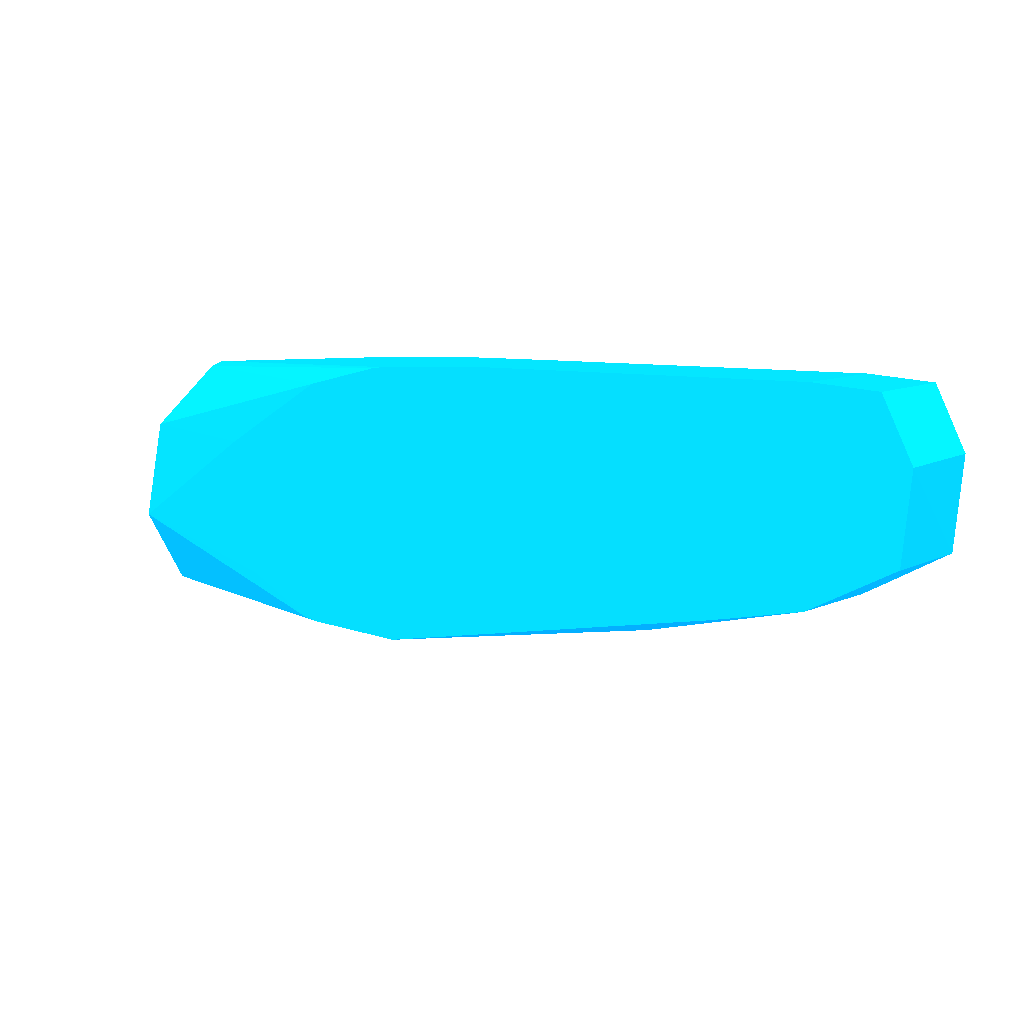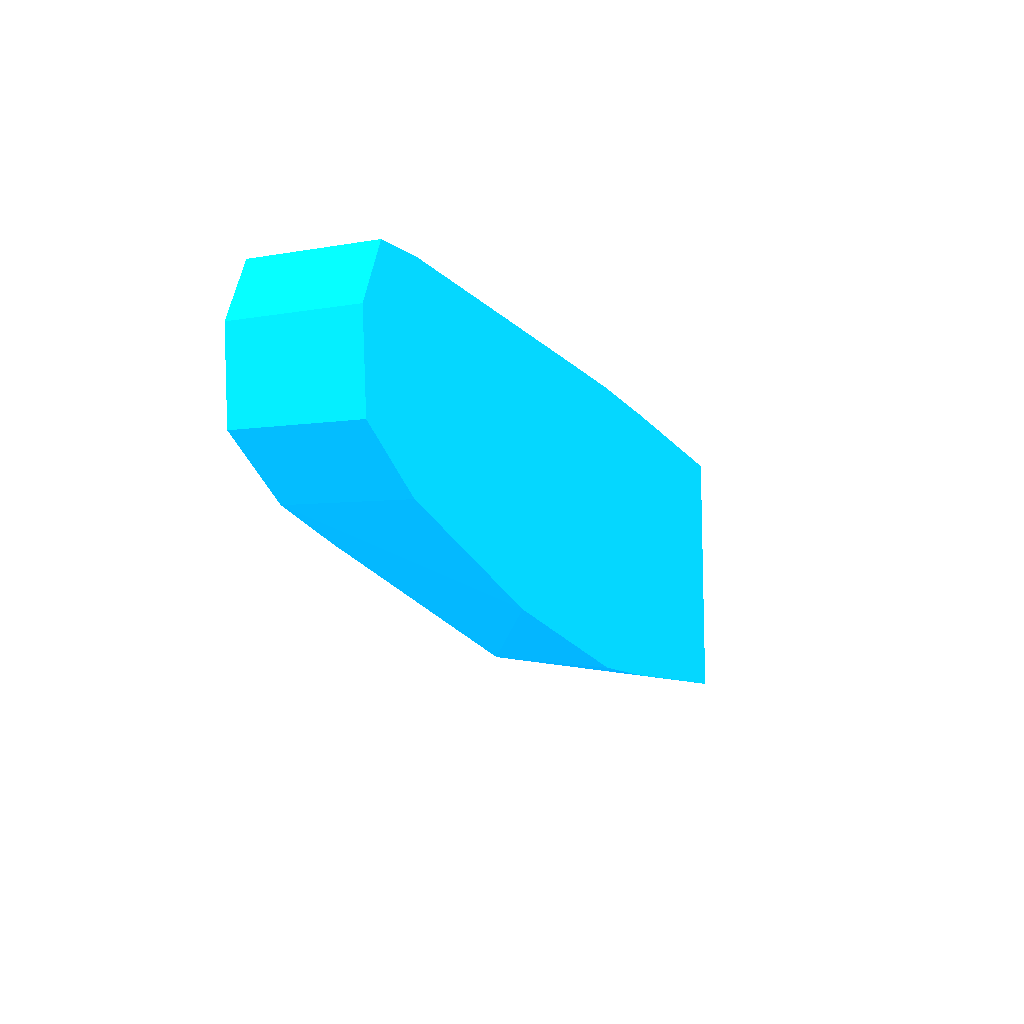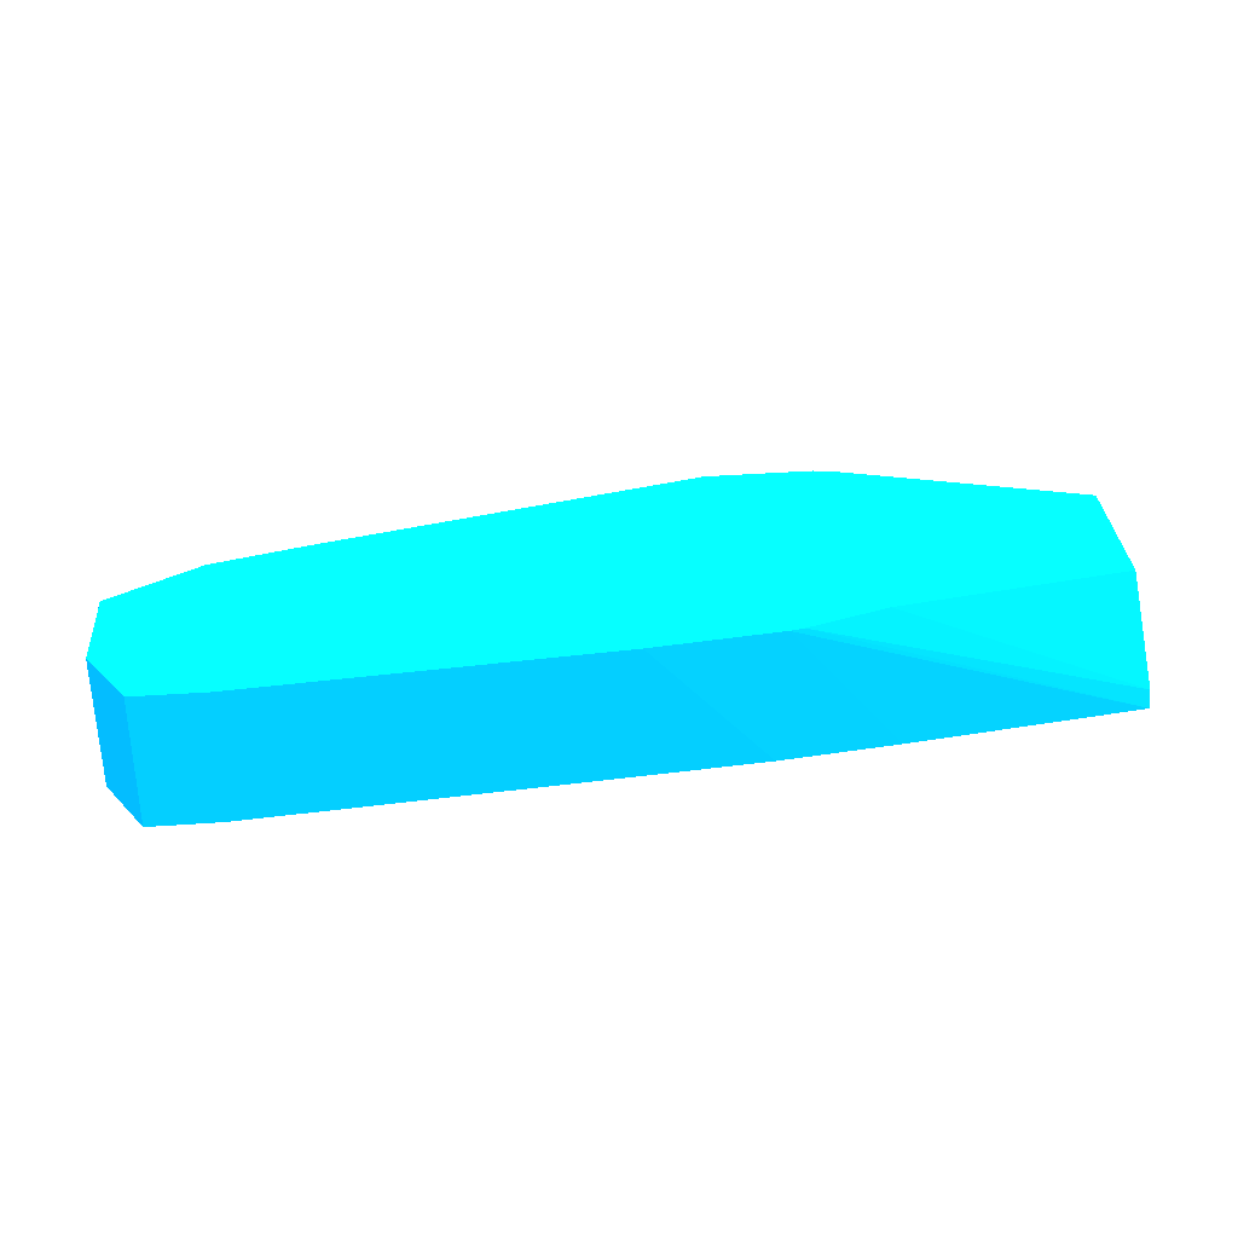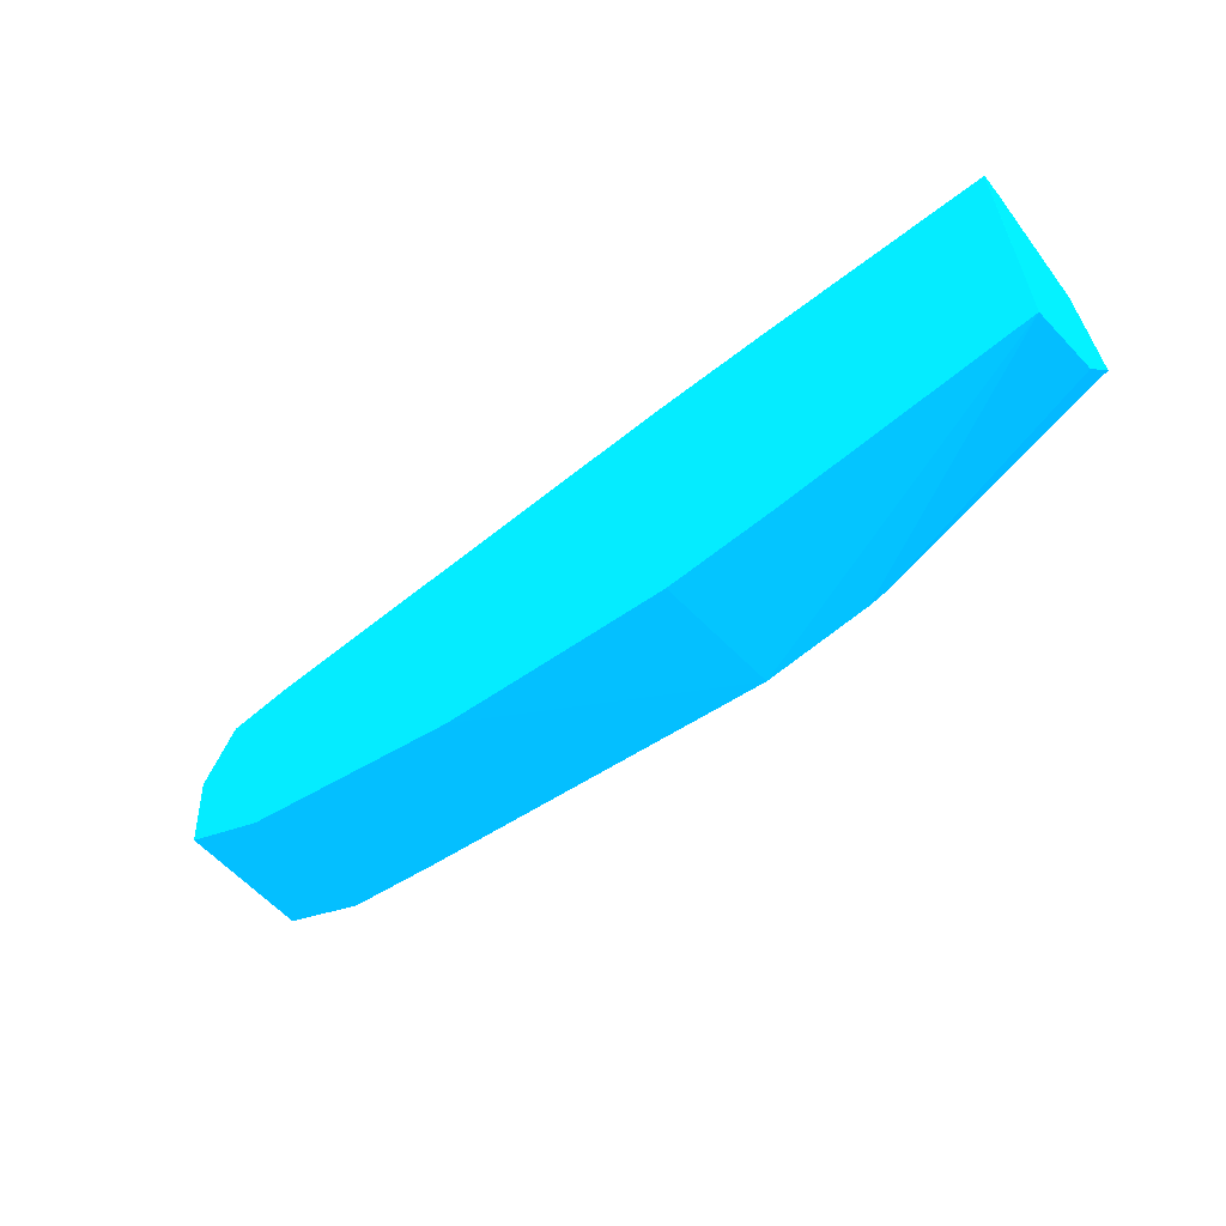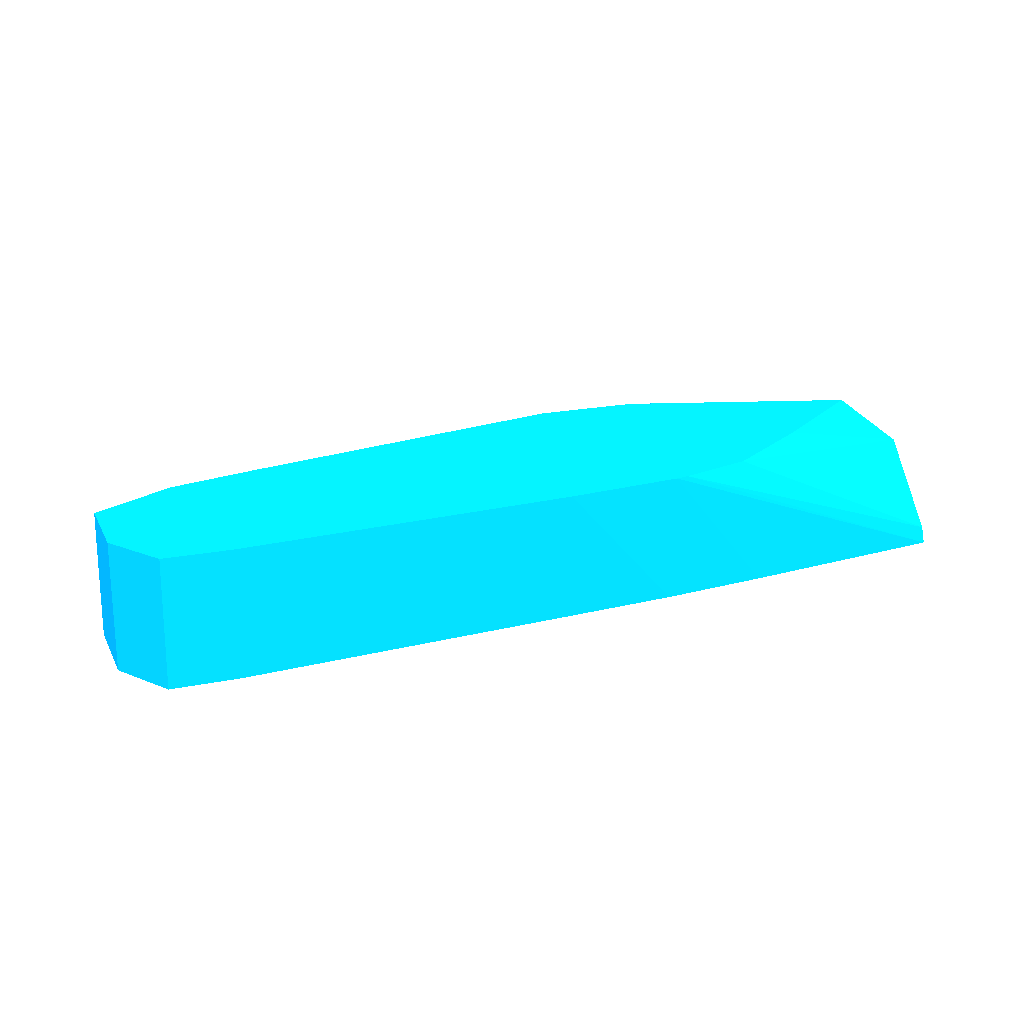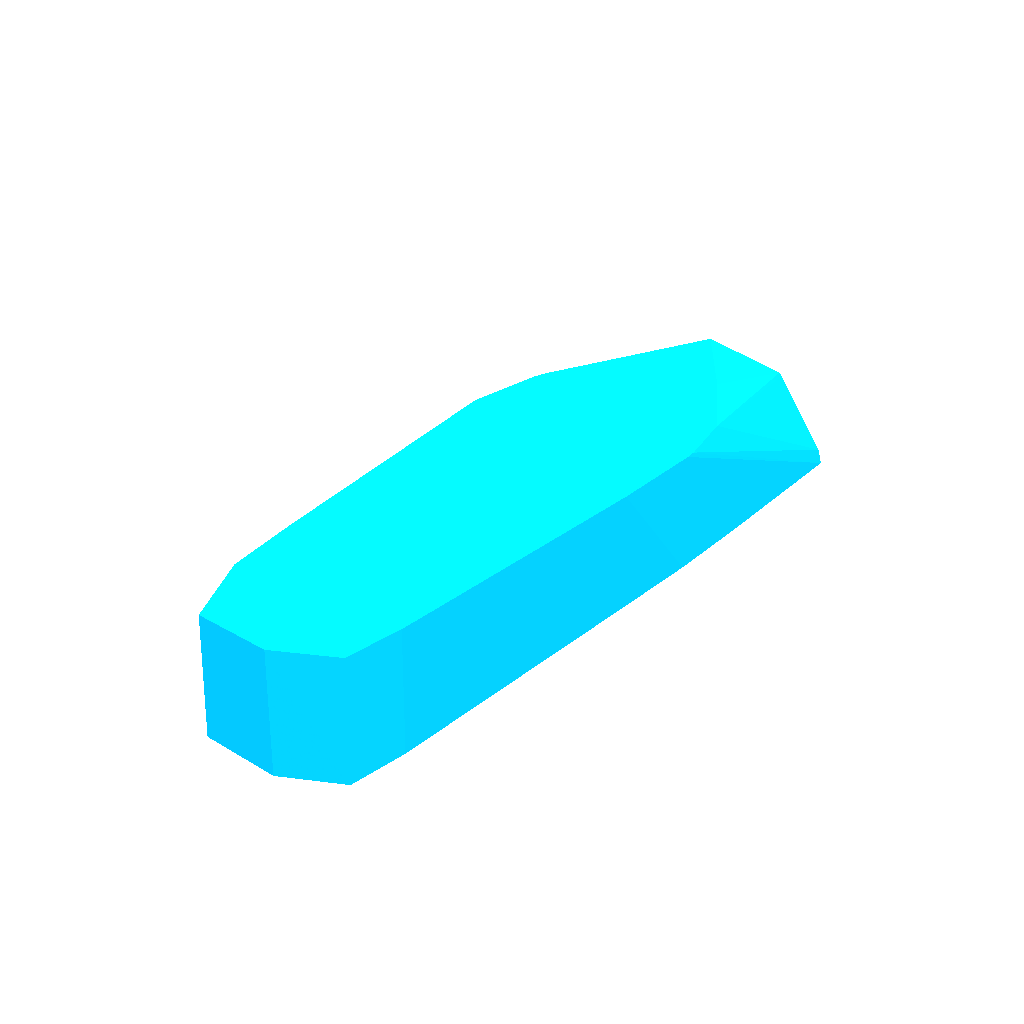
<metadata>
{"format":"obj","ext":"obj","renderer":"f3d","projection":"perspective","resolution":1024,"background":"white","views":[{"elev":8.4,"azim":-146.2,"up":"+Z"},{"elev":-11.0,"azim":-67.0,"up":"+Z"},{"elev":31.3,"azim":-10.7,"up":"+Y"},{"elev":-58.0,"azim":40.1,"up":"+Z"},{"elev":18.7,"azim":-26.3,"up":"+Y"},{"elev":25.1,"azim":-52.6,"up":"+Y"}]}
</metadata>
<code>
v -2.204 21.68 -1.832 0.01176 0.5451 0.9882
v -2.204 22.65 -1.703 0.01176 0.5451 0.9882
v -1.405 21.68 -1.816 0.01176 0.5451 0.9882
v -3.09 21.68 -1.709 0.01176 0.5451 0.9882
v -1.423 22.65 -1.644 0.01176 0.5451 0.9882
v 0.4416 21.68 -1.721 0.01176 0.5451 0.9882
v -3.967 21.68 -1.586 0.01176 0.5451 0.9882
v -5.019 22.65 -1.218 0.01176 0.5451 0.9882
v -1.31 22.65 -1.62 0.01176 0.5451 0.9882
v 0.4416 22.26 -1.522 0.01176 0.5451 0.9882
v 0.4416 21.68 -1.716 0.01176 0.5451 0.9882
v -5.731 21.68 -1.113 0.01176 0.5451 0.9882
v -5.731 22.65 -1.077 0.01176 0.5451 0.9882
v -0.7896 22.65 -1.311 0.01176 0.5451 0.9882
v 0.4416 22.65 -0.9177 0.01176 0.5451 0.9882
v 0.4416 22.26 -1.512 0.01176 0.5451 0.9882
v 0.4402 22.26 -1.522 0.01176 0.5451 0.9882
v 0.4402 21.68 0.3529 0.01176 0.5451 0.9882
v 0.4416 21.68 0.3529 0.01176 0.5451 0.9882
v -5.793 21.68 -1.081 0.01176 0.5451 0.9882
v -6.406 22.65 -0.7252 0.01176 0.5451 0.9882
v -0.4896 22.65 -0.9177 0.01176 0.5451 0.9882
v 0.4416 22.48 -0.1494 0.01176 0.5451 0.9882
v -0.579 22.65 -0.2226 0.01176 0.5451 0.9882
v -1.327 21.68 0.4491 0.01176 0.5451 0.9882
v 0.4416 21.81 0.3166 0.01176 0.5451 0.9882
v -2.034 22.65 0.4373 0.01176 0.5451 0.9882
v -2.139 22.65 0.45 0.01176 0.5451 0.9882
v -6.404 21.68 -0.7467 0.01176 0.5451 0.9882
v -6.477 22.65 -0.04099 0.01176 0.5451 0.9882
v 0.4416 22.44 -0.1267 0.01176 0.5451 0.9882
v -1.298 22.65 0.2155 0.01176 0.5451 0.9882
v -1.424 22.65 0.2906 0.01176 0.5451 0.9882
v -2.198 21.68 0.482 0.01176 0.5451 0.9882
v -3.085 22.65 0.4849 0.01176 0.5451 0.9882
v -6.473 21.68 -0.04099 0.01176 0.5451 0.9882
v -6.241 21.68 0.4423 0.01176 0.5451 0.9882
v -6.241 22.65 0.4423 0.01176 0.5451 0.9882
v -3.085 21.68 0.4849 0.01176 0.5451 0.9882
v -5.731 22.65 0.4849 0.01176 0.5451 0.9882
v -6.194 21.68 0.4464 0.01176 0.5451 0.9882
v -5.731 21.68 0.4849 0.01176 0.5451 0.9882
f 1 2 3
f 1 3 6
f 1 6 11
f 1 11 18
f 1 18 25
f 1 25 34
f 1 34 39
f 1 39 42
f 1 42 41
f 1 41 37
f 1 37 36
f 1 36 29
f 1 29 20
f 1 20 12
f 1 12 7
f 1 7 4
f 1 4 2
f 2 5 6
f 2 6 3
f 2 4 7
f 2 7 8
f 2 8 13
f 2 13 21
f 2 21 30
f 2 30 38
f 2 38 40
f 2 40 35
f 2 35 28
f 2 28 27
f 2 27 33
f 2 33 32
f 2 32 24
f 2 24 22
f 2 22 14
f 2 14 9
f 2 9 5
f 5 9 10
f 5 10 6
f 6 10 16
f 6 16 15
f 6 15 23
f 6 23 31
f 6 31 26
f 6 26 19
f 6 19 11
f 7 12 13
f 7 13 8
f 9 14 15
f 9 15 16
f 9 16 17
f 9 17 10
f 10 17 16
f 11 19 18
f 12 20 13
f 13 20 21
f 14 22 15
f 15 22 24
f 15 24 23
f 18 19 25
f 19 26 27
f 19 27 28
f 19 28 25
f 20 29 21
f 21 29 30
f 23 24 32
f 23 32 33
f 23 33 31
f 25 28 34
f 26 31 33
f 26 33 27
f 28 35 34
f 29 36 30
f 30 36 37
f 30 37 38
f 34 35 39
f 35 40 42
f 35 42 39
f 37 41 38
f 38 41 40
f 40 41 42

</code>
